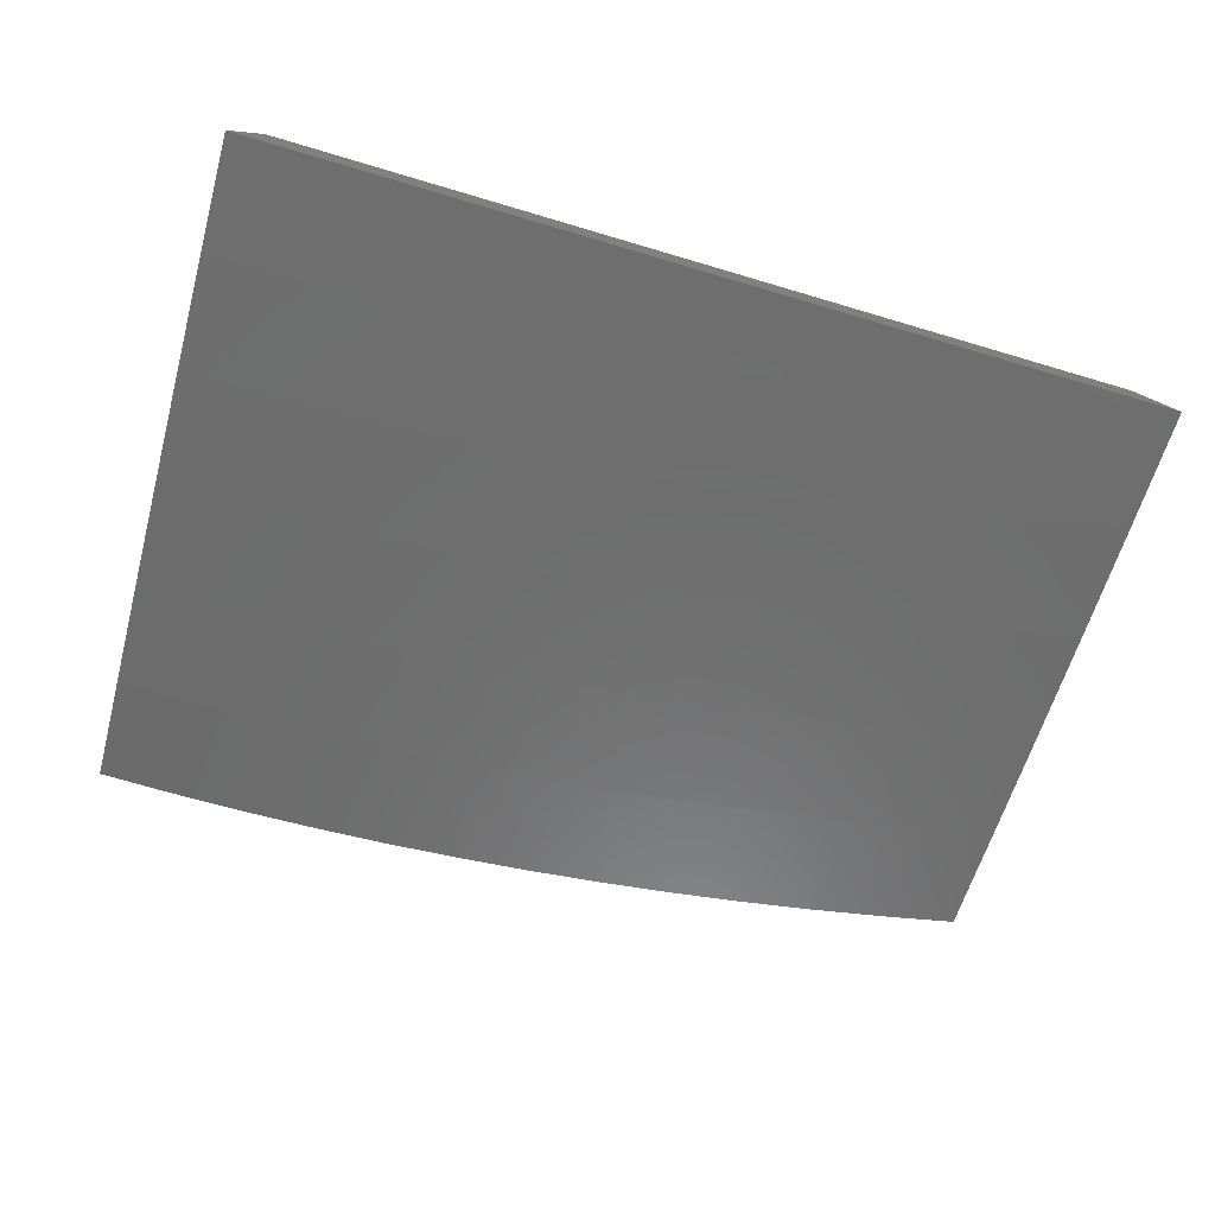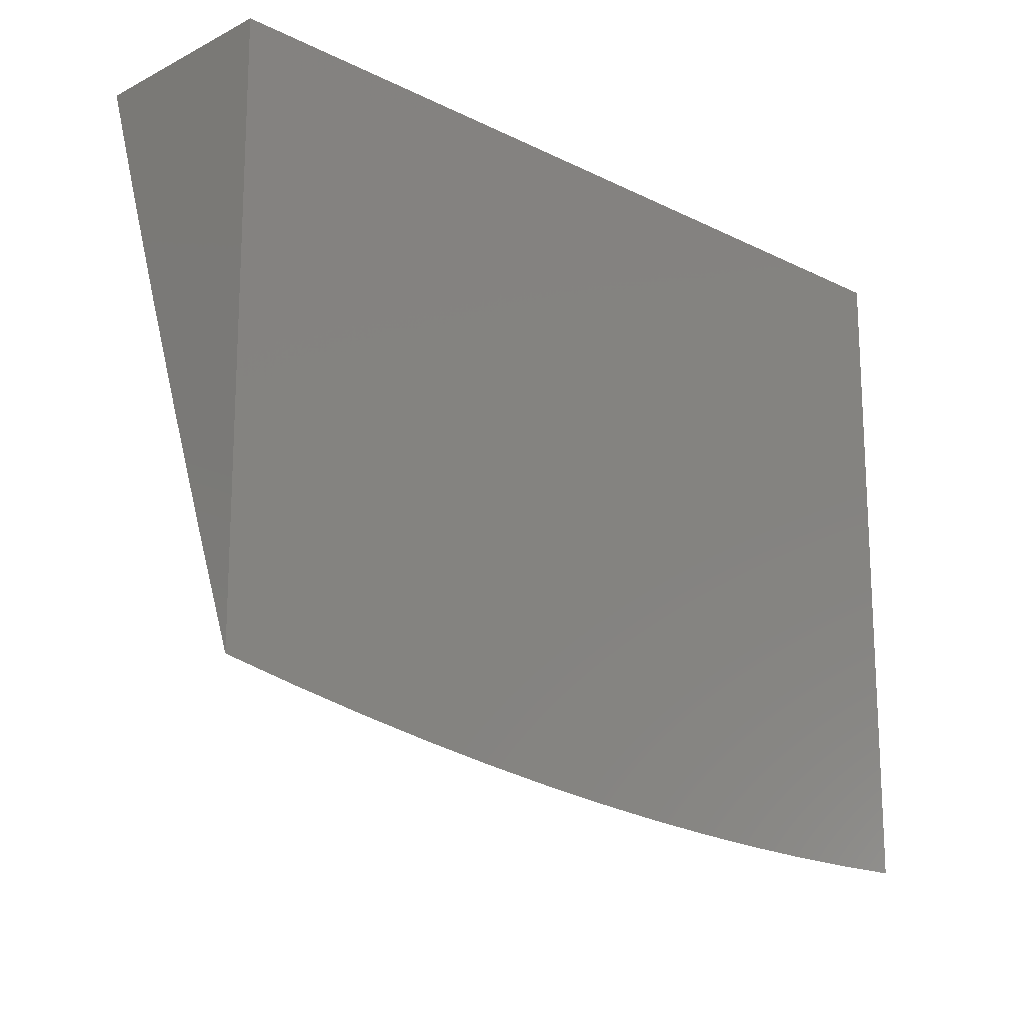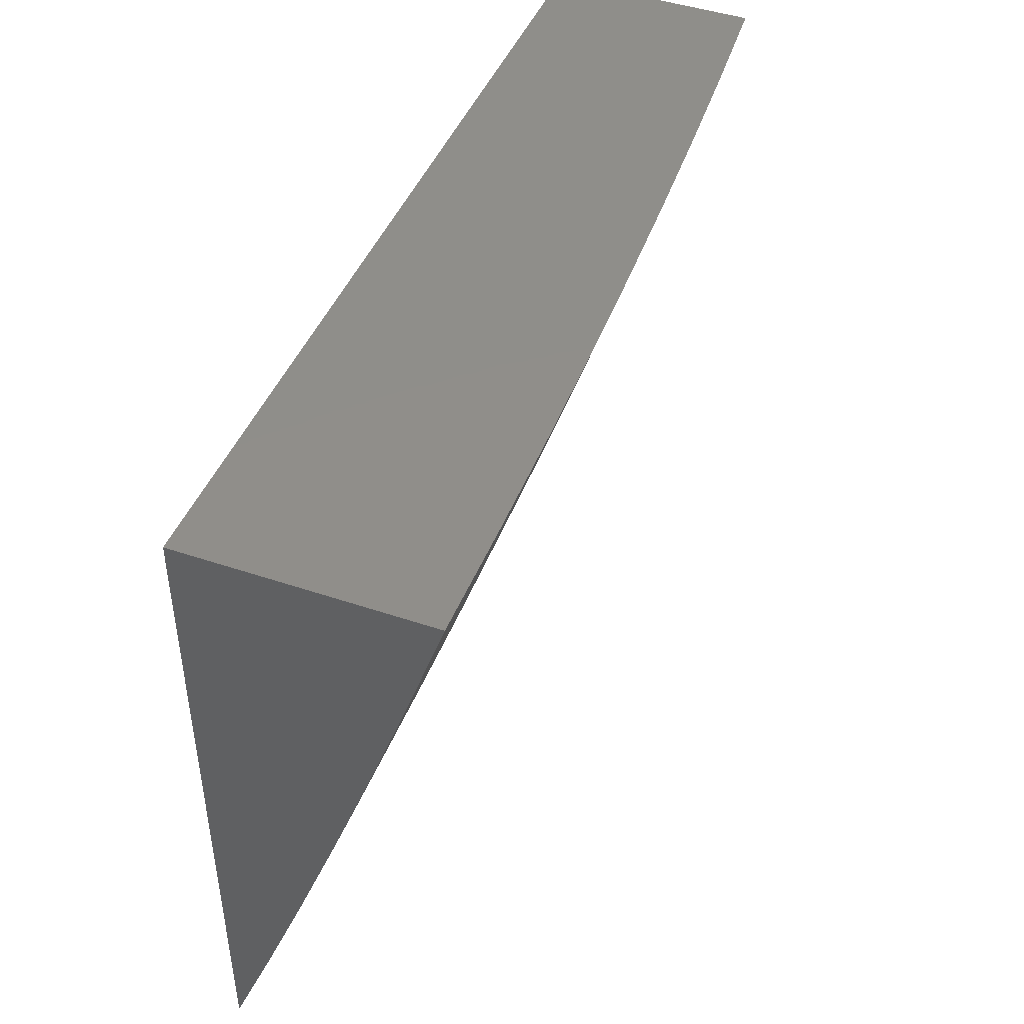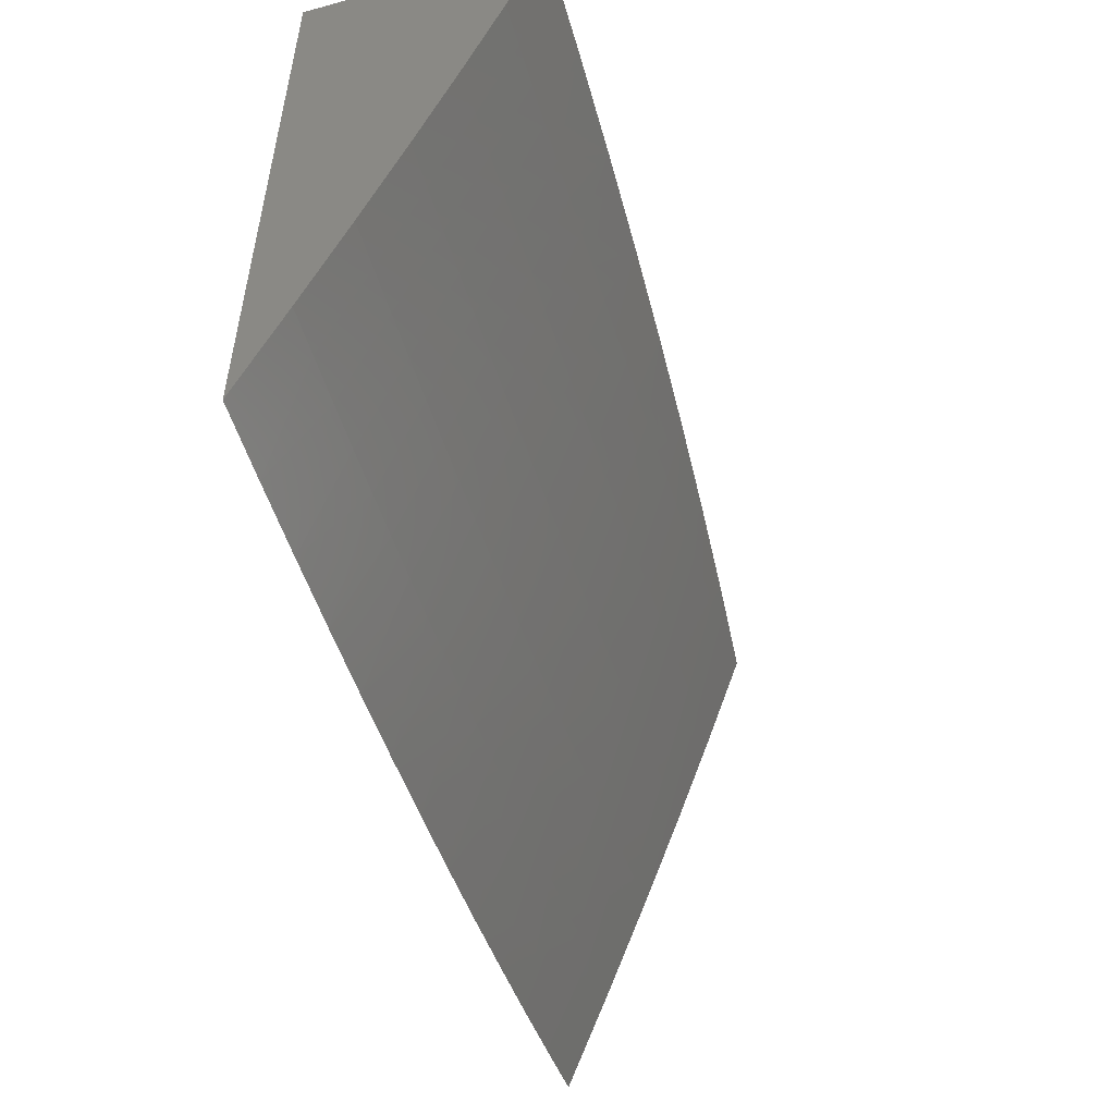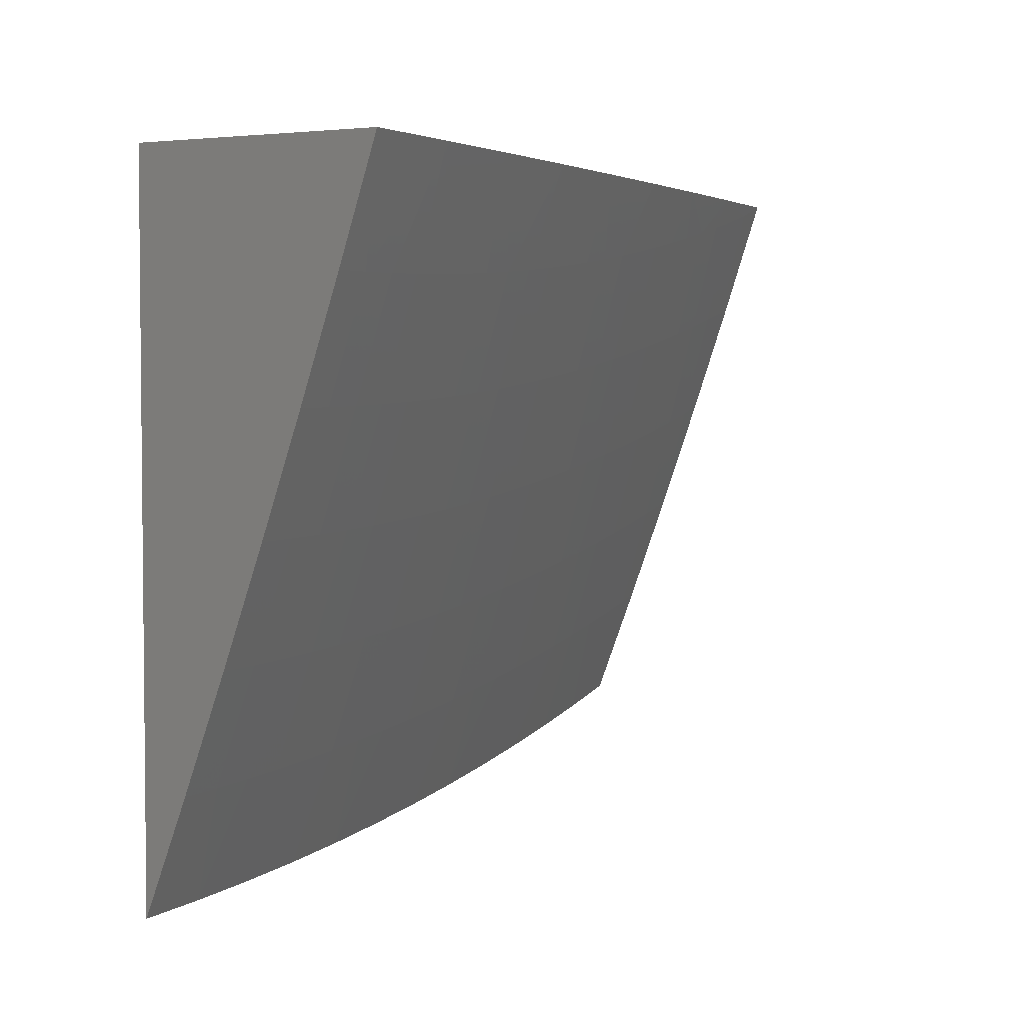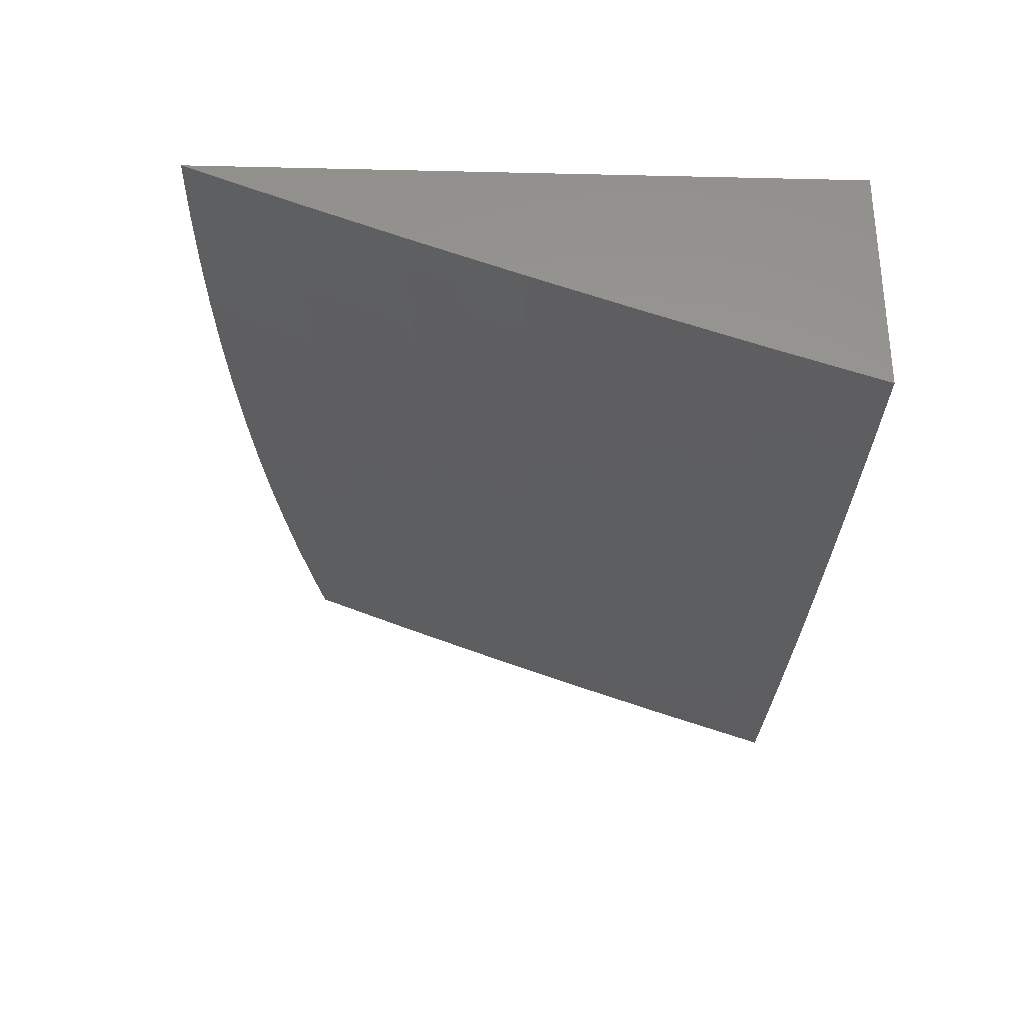
<metadata>
{"format":"stl","ext":"stl","renderer":"f3d","projection":"perspective","resolution":1024,"background":"white","views":[{"elev":-79.2,"azim":163.7,"up":"+Z"},{"elev":-16.9,"azim":-44.8,"up":"+Y"},{"elev":45.3,"azim":111.4,"up":"+Y"},{"elev":-53.1,"azim":106.4,"up":"+Y"},{"elev":3.4,"azim":118.6,"up":"+Y"},{"elev":-30.6,"azim":88.1,"up":"+Z"}]}
</metadata>
<code>
# stl→obj: 134 verts, 264 faces
v 0 -4.629 -12.05
v 0 -4.753 -12
v -0.05154 -4.628 -12.05
v -0.08396 -4.752 -12
v -0.1031 -4.627 -12.05
v -0.1679 -4.75 -12
v -0.1546 -4.626 -12.05
v -0.2061 -4.624 -12.05
v -0.2005 -4.499 -12.09
v -0.2506 -4.497 -12.09
v -0.2437 -4.372 -12.14
v -0.2923 -4.369 -12.14
v -0.2839 -4.243 -12.18
v -0.3312 -4.24 -12.18
v -0.3213 -4.114 -12.23
v -0.3671 -4.11 -12.23
v -0.3754 -4 -12.26
v -0.4129 -4.106 -12.23
v -0.4586 -4.101 -12.23
v -0.4255 -4.231 -12.18
v -0.4726 -4.226 -12.18
v -0.4381 -4.357 -12.14
v -0.4866 -4.351 -12.14
v -0.4506 -4.481 -12.09
v -0.5005 -4.476 -12.09
v -0.4631 -4.605 -12.05
v -0.5143 -4.6 -12.05
v -0.5028 -4.726 -12
v -0.5862 -4.717 -12
v -0.2518 -4.746 -12
v -0.2576 -4.621 -12.05
v -0.3007 -4.494 -12.09
v -0.341 -4.365 -12.14
v -0.3784 -4.236 -12.18
v -0.309 -4.618 -12.05
v -0.3356 -4.741 -12
v -0.3604 -4.615 -12.05
v -0.4193 -4.734 -12
v -0.4118 -4.61 -12.05
v -0.6695 -4.706 -12
v -0.6167 -4.587 -12.05
v -0.5655 -4.594 -12.05
v -0.5503 -4.47 -12.09
v -0.535 -4.346 -12.14
v -0.5196 -4.221 -12.18
v -0.5042 -4.096 -12.23
v -0.5004 -4 -12.26
v -0.6677 -4.58 -12.05
v -0.7525 -4.693 -12
v -0.7187 -4.572 -12.05
v -0.7695 -4.564 -12.05
v -0.7488 -4.441 -12.09
v -0.7982 -4.432 -12.09
v -0.776 -4.309 -12.14
v -0.8239 -4.3 -12.14
v -0.8003 -4.177 -12.18
v -0.8467 -4.168 -12.18
v -0.8216 -4.044 -12.23
v -0.8666 -4.035 -12.23
v -0.8752 -4 -12.24
v -0.9115 -4.025 -12.23
v -0.9562 -4.014 -12.23
v -0.9393 -4.148 -12.18
v -0.9854 -4.137 -12.18
v -1 -4.26 -12.14
v -1 -4.13 -12.19
v -0.8352 -4.679 -12
v -0.8203 -4.555 -12.05
v -0.8475 -4.423 -12.09
v -0.8718 -4.291 -12.14
v -0.8931 -4.158 -12.18
v -0.871 -4.546 -12.05
v -0.9178 -4.663 -12
v -0.9215 -4.536 -12.05
v -1 -4.647 -12
v -0.972 -4.525 -12.05
v -1 -4.518 -12.05
v -0.9458 -4.403 -12.09
v -0.9948 -4.393 -12.09
v -0.9671 -4.27 -12.14
v -1 -4.389 -12.1
v -1 -4 -12.23
v -0.7504 -4 -12.25
v -0.7765 -4.053 -12.23
v -0.7537 -4.185 -12.18
v -0.728 -4.318 -12.14
v -0.6993 -4.449 -12.09
v -0.6254 -4 -12.25
v -0.6861 -4.069 -12.23
v -0.7313 -4.061 -12.23
v -0.5953 -4.083 -12.23
v -0.6407 -4.077 -12.23
v -0.6603 -4.201 -12.18
v -0.707 -4.194 -12.18
v -0.6798 -4.325 -12.14
v -0.2503 -4 -12.27
v -0.2755 -4.117 -12.23
v -0.2367 -4.246 -12.18
v -0.195 -4.374 -12.14
v -0.1504 -4.501 -12.09
v -0.1251 -4 -12.27
v -0.1837 -4.123 -12.23
v -0.2296 -4.12 -12.23
v 0 -4 -12.27
v -0.04595 -4.126 -12.23
v -0.0919 -4.126 -12.23
v -0.1378 -4.124 -12.23
v -0.09471 -4.252 -12.18
v -0.142 -4.25 -12.18
v -0.0975 -4.377 -12.14
v -0.1462 -4.376 -12.14
v -0.1003 -4.503 -12.09
v 0 -4.127 -12.23
v 0 -4.253 -12.18
v -0.04736 -4.253 -12.18
v 0 -4.379 -12.14
v -0.04876 -4.378 -12.14
v 0 -4.504 -12.09
v -0.05015 -4.504 -12.09
v -0.5498 -4.09 -12.23
v -0.1894 -4.249 -12.18
v -0.3507 -4.49 -12.09
v -0.3895 -4.361 -12.14
v -0.4007 -4.486 -12.09
v -0.6 -4.464 -12.09
v -0.6497 -4.457 -12.09
v -0.5833 -4.339 -12.14
v -0.6316 -4.333 -12.14
v -0.5666 -4.215 -12.18
v -0.6135 -4.208 -12.18
v -0.8967 -4.414 -12.09
v -0.9195 -4.281 -12.14
v -1 -4 -12
v 0 -4 -12
f 1 2 3
f 3 2 4
f 3 4 5
f 5 4 6
f 5 6 7
f 7 6 8
f 7 8 9
f 9 8 10
f 9 10 11
f 11 10 12
f 11 12 13
f 13 12 14
f 13 14 15
f 15 14 16
f 15 16 17
f 17 16 18
f 17 18 19
f 19 18 20
f 19 20 21
f 21 20 22
f 21 22 23
f 23 22 24
f 23 24 25
f 25 24 26
f 25 26 27
f 27 26 28
f 27 28 29
f 6 30 8
f 8 30 31
f 8 31 10
f 10 31 32
f 10 32 12
f 12 32 33
f 12 33 14
f 14 33 34
f 14 34 16
f 16 34 18
f 31 30 35
f 35 30 36
f 35 36 37
f 37 36 38
f 37 38 39
f 39 38 26
f 39 26 24
f 38 28 26
f 40 41 29
f 29 41 42
f 29 42 27
f 27 42 43
f 27 43 25
f 25 43 44
f 25 44 23
f 23 44 45
f 23 45 21
f 21 45 46
f 21 46 19
f 19 46 47
f 19 47 17
f 41 40 48
f 48 40 49
f 48 49 50
f 50 49 51
f 50 51 52
f 52 51 53
f 52 53 54
f 54 53 55
f 54 55 56
f 56 55 57
f 56 57 58
f 58 57 59
f 58 59 60
f 60 59 61
f 60 61 62
f 62 61 63
f 62 63 64
f 64 63 65
f 64 65 66
f 49 67 51
f 51 67 68
f 51 68 53
f 53 68 69
f 53 69 55
f 55 69 70
f 55 70 57
f 57 70 71
f 57 71 59
f 59 71 61
f 68 67 72
f 72 67 73
f 72 73 74
f 74 73 75
f 74 75 76
f 76 75 77
f 76 77 78
f 78 77 79
f 78 79 80
f 80 79 81
f 80 81 65
f 77 81 79
f 64 66 62
f 62 66 82
f 62 82 60
f 60 83 58
f 58 83 84
f 58 84 56
f 56 84 85
f 56 85 54
f 54 85 86
f 54 86 52
f 52 86 87
f 52 87 50
f 50 87 48
f 88 89 83
f 83 89 90
f 83 90 84
f 84 90 85
f 47 91 88
f 88 91 92
f 88 92 89
f 89 92 93
f 89 93 94
f 94 93 95
f 94 95 86
f 86 95 87
f 17 96 15
f 15 96 97
f 15 97 13
f 13 97 98
f 13 98 11
f 11 98 99
f 11 99 9
f 9 99 100
f 9 100 7
f 7 100 5
f 101 102 96
f 96 102 103
f 96 103 97
f 97 103 98
f 104 105 101
f 101 105 106
f 101 106 107
f 107 106 108
f 107 108 109
f 109 108 110
f 109 110 111
f 111 110 112
f 111 112 100
f 100 112 5
f 104 113 105
f 105 113 114
f 105 114 115
f 115 114 116
f 115 116 117
f 117 116 118
f 117 118 119
f 119 118 1
f 119 1 3
f 91 47 120
f 120 47 46
f 120 46 45
f 101 107 102
f 102 107 109
f 102 109 121
f 121 109 111
f 121 111 99
f 99 111 100
f 5 112 3
f 3 112 119
f 112 110 119
f 119 110 117
f 106 105 115
f 110 108 117
f 117 108 115
f 108 106 115
f 103 102 121
f 103 121 98
f 98 121 99
f 37 122 35
f 35 122 32
f 35 32 31
f 32 122 33
f 33 122 123
f 33 123 34
f 34 123 20
f 34 20 18
f 122 37 124
f 124 37 39
f 124 39 24
f 122 124 123
f 123 124 22
f 123 22 20
f 22 124 24
f 43 42 125
f 125 42 41
f 125 41 126
f 126 41 48
f 126 48 87
f 44 43 127
f 127 43 125
f 127 125 128
f 128 125 126
f 128 126 95
f 95 126 87
f 45 44 129
f 129 44 127
f 129 127 130
f 130 127 128
f 130 128 93
f 93 128 95
f 91 120 129
f 129 120 45
f 91 129 130
f 92 91 130
f 92 130 93
f 90 89 94
f 90 94 85
f 85 94 86
f 74 131 72
f 72 131 69
f 72 69 68
f 69 131 70
f 70 131 132
f 70 132 71
f 71 132 63
f 71 63 61
f 76 78 74
f 74 78 131
f 63 132 80
f 80 132 78
f 78 132 131
f 65 63 80
f 82 66 133
f 133 66 65
f 133 65 81
f 81 77 133
f 133 77 75
f 75 73 133
f 133 73 67
f 133 67 49
f 49 40 133
f 133 40 29
f 133 29 134
f 134 29 28
f 134 28 38
f 38 36 134
f 134 36 30
f 134 30 6
f 6 4 134
f 134 4 2
f 104 101 134
f 134 101 96
f 134 96 17
f 17 47 134
f 134 47 88
f 134 88 133
f 133 88 83
f 133 83 60
f 60 82 133
f 2 1 134
f 134 1 118
f 134 118 116
f 116 114 134
f 134 114 113
f 134 113 104

</code>
